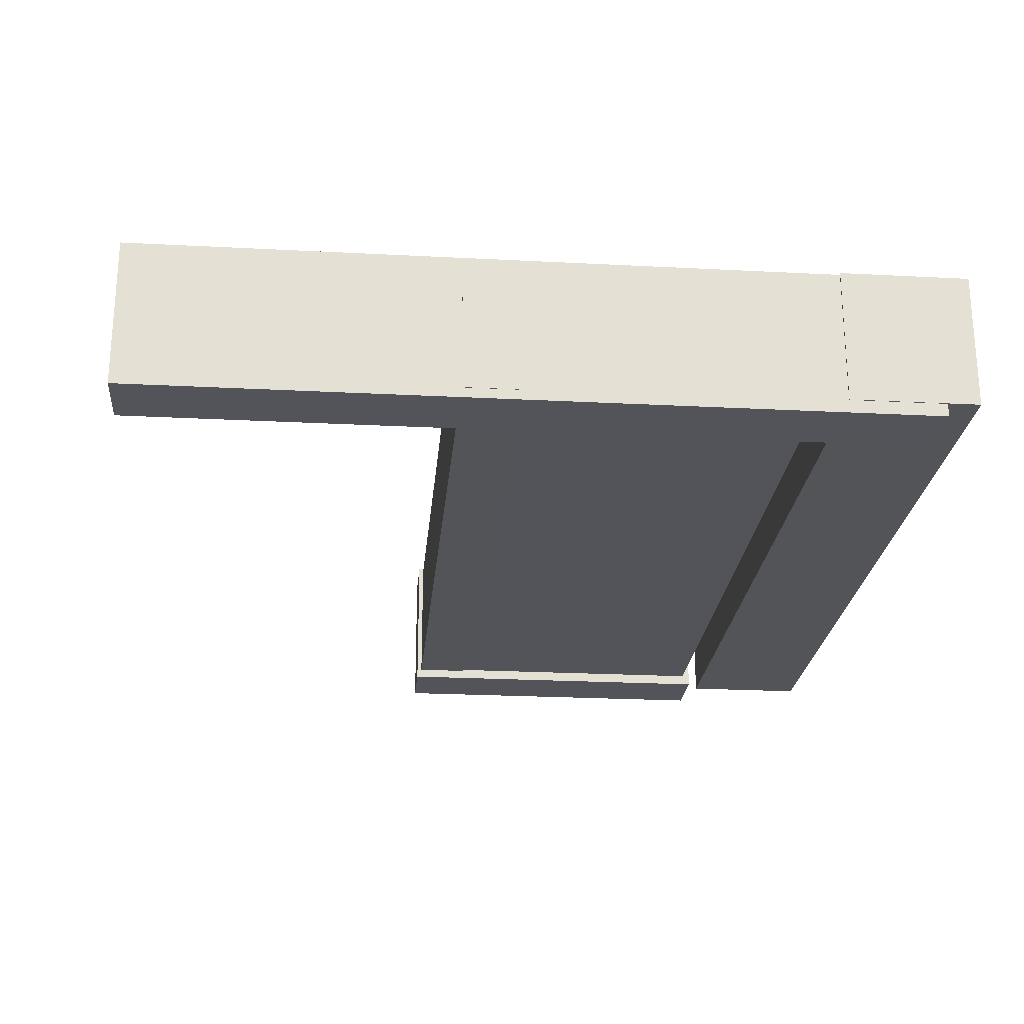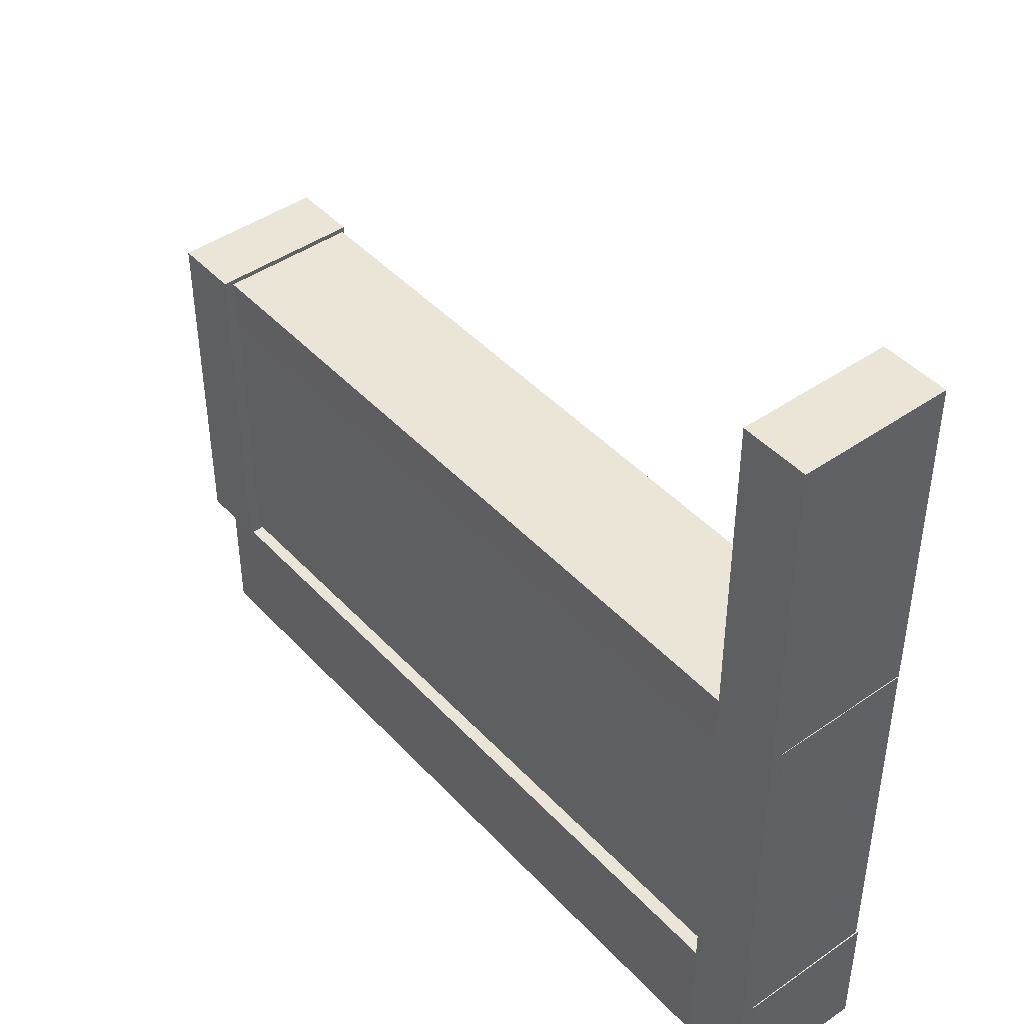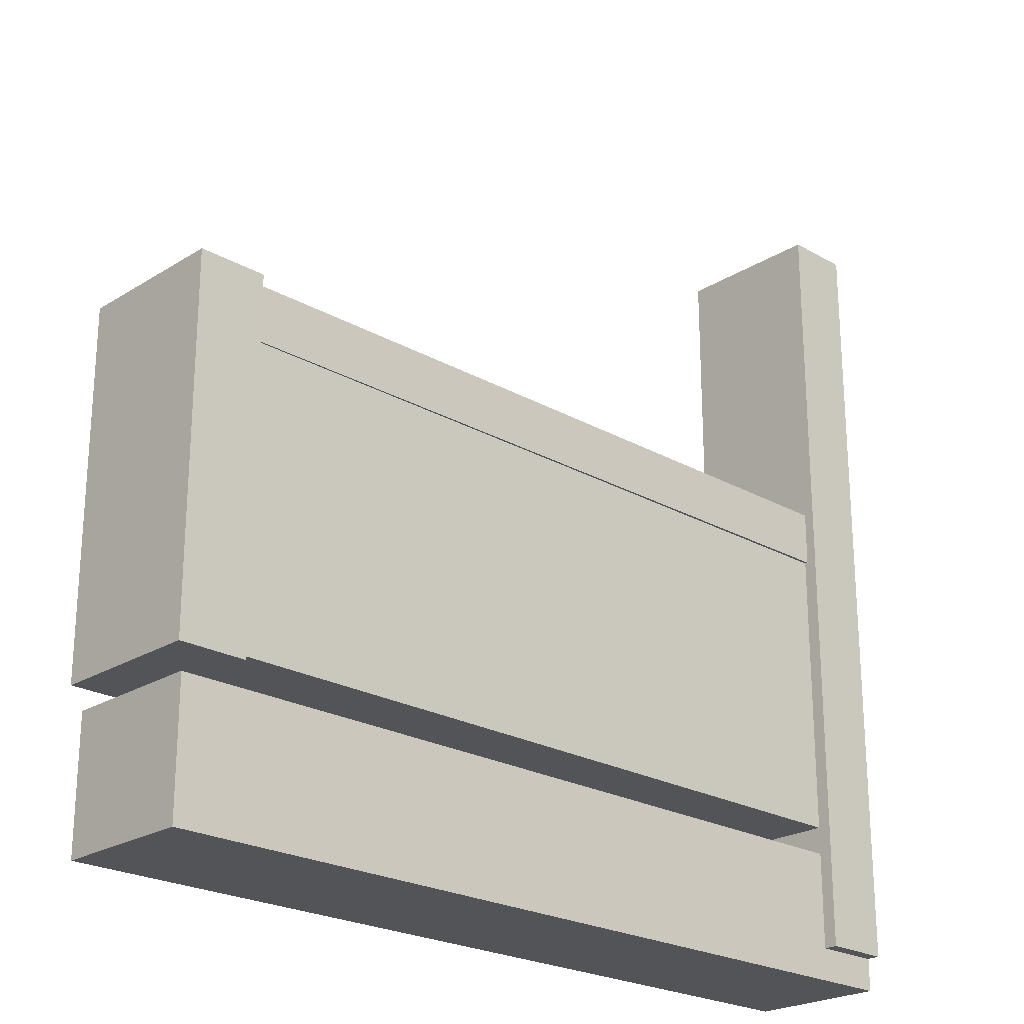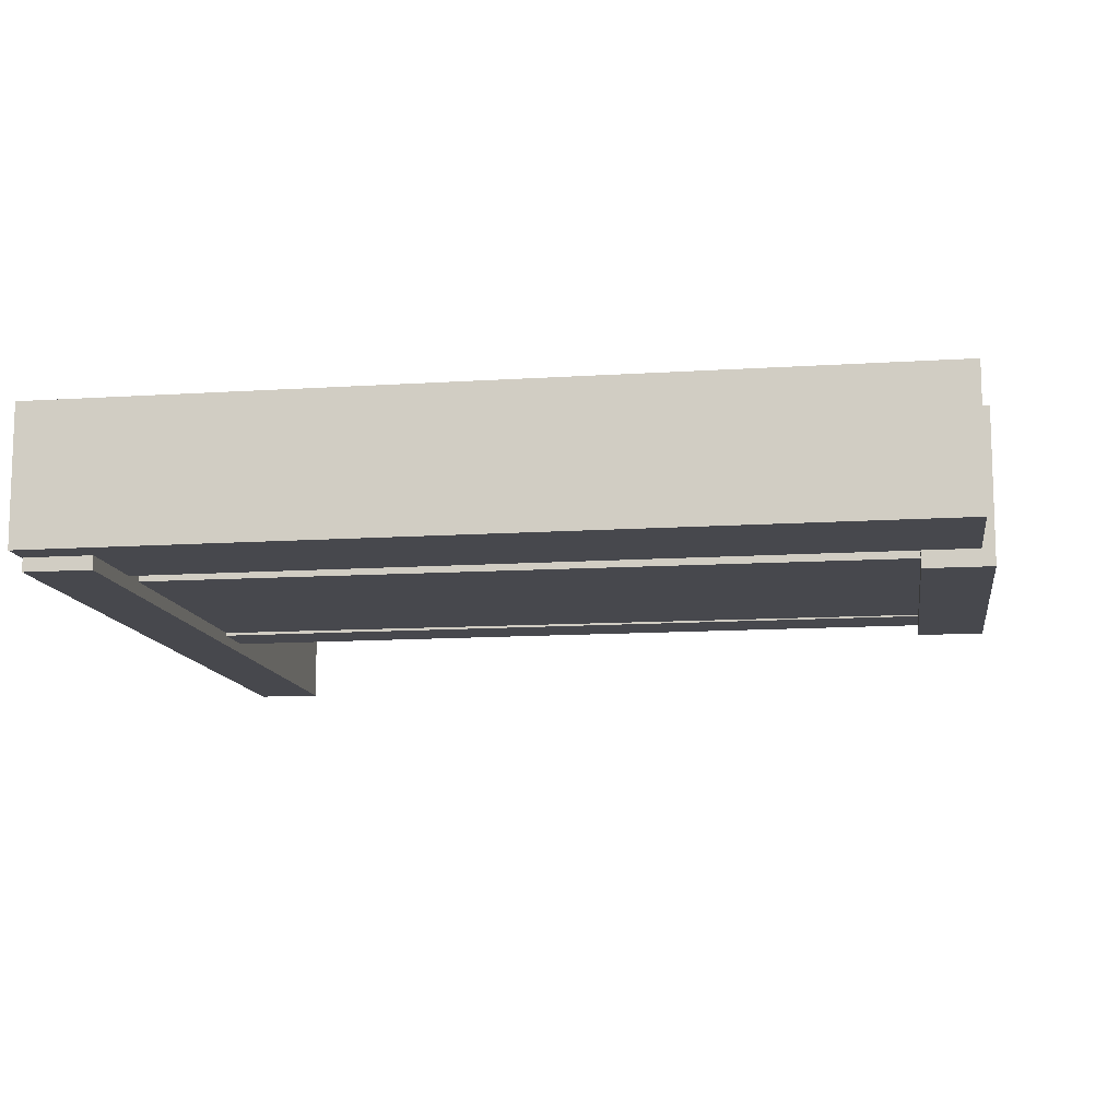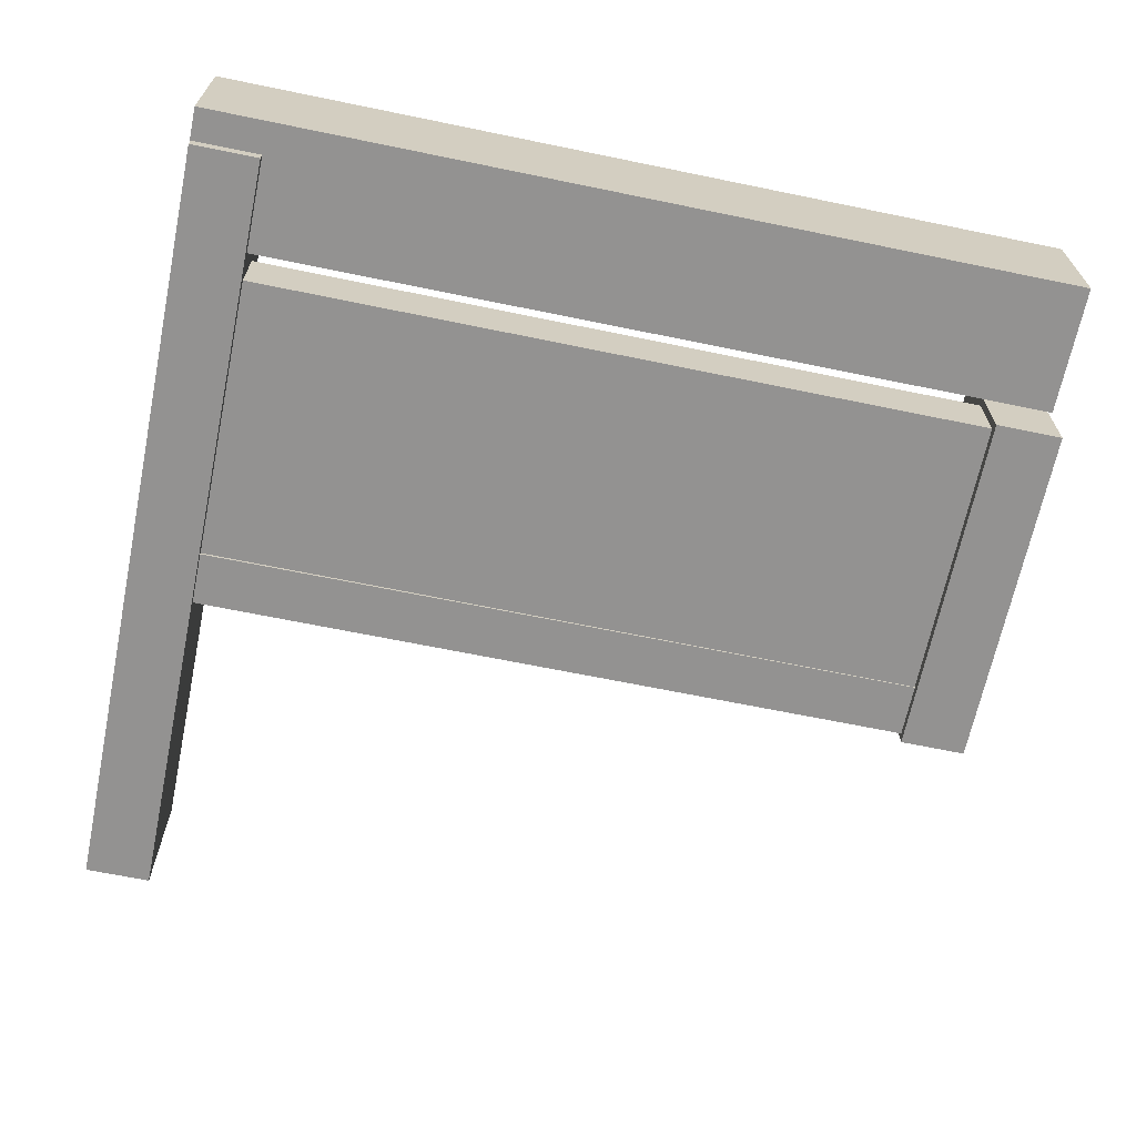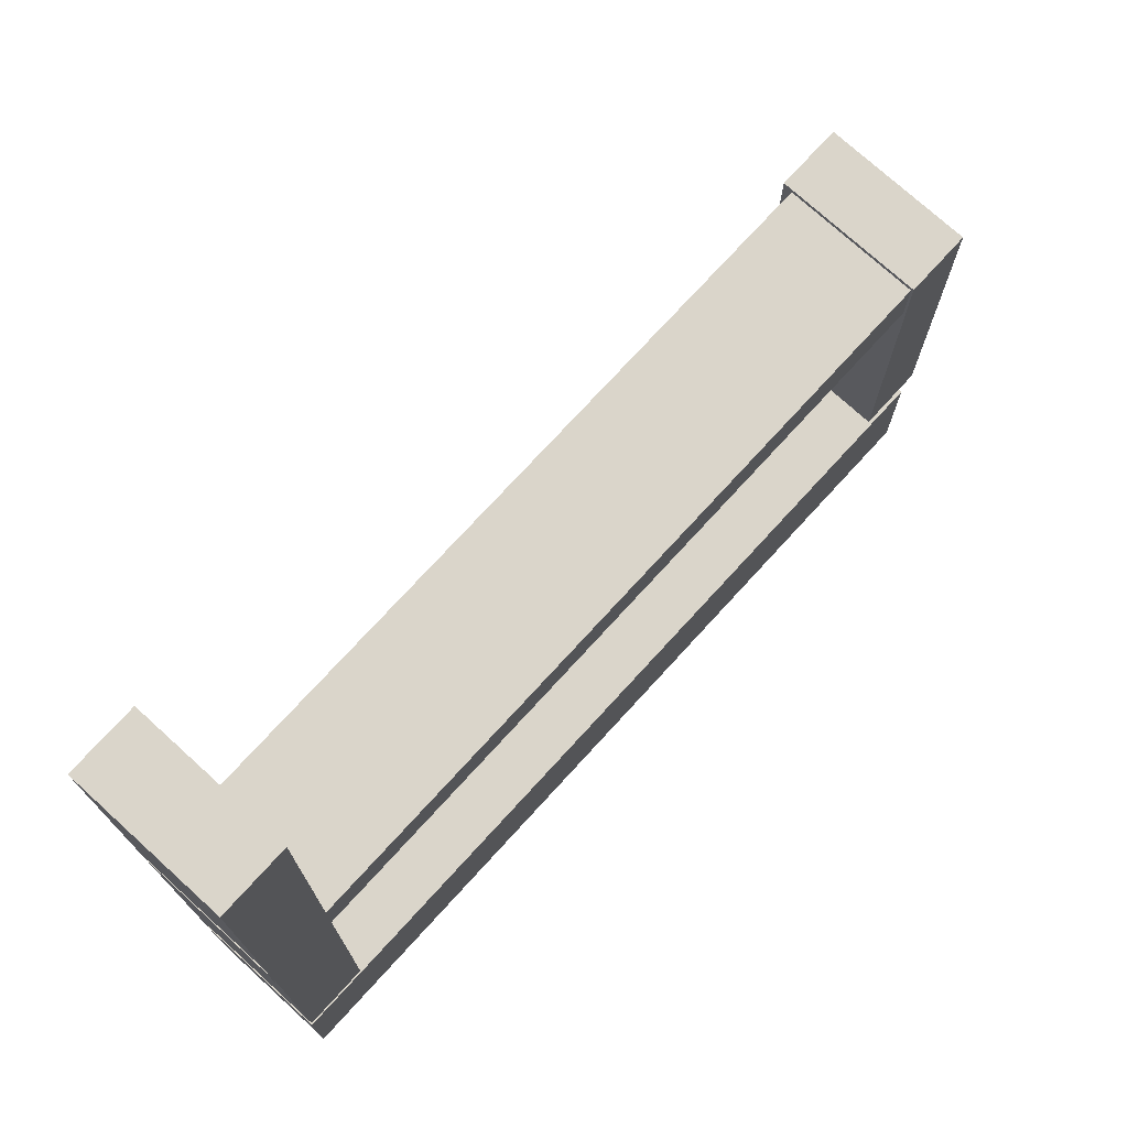
<metadata>
{"format":"obj","ext":"obj","renderer":"f3d","projection":"perspective","resolution":1024,"background":"white","views":[{"elev":-23.7,"azim":85.0,"up":"+Y"},{"elev":44.1,"azim":50.7,"up":"+Z"},{"elev":-23.4,"azim":-43.8,"up":"+Z"},{"elev":-11.8,"azim":-171.5,"up":"+Y"},{"elev":-66.4,"azim":168.3,"up":"+Y"},{"elev":74.2,"azim":132.3,"up":"+Z"}]}
</metadata>
<code>
o Cube.004_Cube.006
v 2.084 -0.1619 -0.6919
v 2.084 -0.1619 0.9299
v -2.084 -0.1619 0.9299
v -2.084 -0.1619 -0.6919
v 2.084 0.1619 -0.6919
v 2.084 0.1619 0.9299
v -2.084 0.1619 0.9299
v -2.084 0.1619 -0.6919
v 2.09 0.5072 -1.444
v 2.088 -0.1618 -1.444
v -2.079 -0.1528 -1.444
v -2.078 0.5162 -1.444
v 2.09 0.5072 -0.8232
v 2.088 -0.1618 -0.8232
v -2.079 -0.1528 -0.8232
v -2.078 0.5162 -0.8232
v 2.088 0.4919 0.7031
v 2.087 -0.1771 0.7031
v -2.081 -0.1682 0.7031
v -2.079 0.5008 0.7031
v 2.088 0.4919 0.9657
v 2.087 -0.1771 0.9657
v -2.081 -0.1682 0.9657
v -2.079 0.5008 0.9657
v -2.143 -0.2151 -0.7307
v -2.143 -0.2151 0.99
v -2.143 0.512 0.99
v -2.143 0.512 -0.7307
v -1.82 -0.2151 -0.7307
v -1.82 -0.2151 0.99
v -1.82 0.512 0.99
v -1.82 0.512 -0.7307
v 1.76 -0.2265 -1.287
v 1.76 -0.2265 2.546
v 1.76 0.5006 2.546
v 1.76 0.5006 -1.287
v 2.084 -0.2265 -1.287
v 2.084 -0.2265 2.546
v 2.084 0.5006 2.546
v 2.084 0.5006 -1.287
f 33 34 36
f 37 40 38
f 33 37 38
f 34 38 39
f 35 39 36
f 37 33 40
f 34 35 36
f 40 39 38
f 34 33 38
f 35 34 39
f 39 40 36
f 33 36 40
f 1 2 4
f 5 8 6
f 1 5 6
f 2 6 3
f 3 7 4
f 5 1 8
f 2 3 4
f 8 7 6
f 2 1 6
f 6 7 3
f 7 8 4
f 1 4 8
f 9 10 11
f 13 16 15
f 9 13 14
f 10 14 11
f 11 15 12
f 13 9 16
f 12 9 11
f 14 13 15
f 10 9 14
f 14 15 11
f 15 16 12
f 9 12 16
f 17 18 20
f 21 24 23
f 17 21 22
f 18 22 19
f 19 23 20
f 21 17 24
f 18 19 20
f 22 21 23
f 18 17 22
f 22 23 19
f 23 24 20
f 17 20 24
f 25 26 28
f 29 32 30
f 25 29 30
f 26 30 27
f 27 31 28
f 29 25 32
f 26 27 28
f 32 31 30
f 26 25 30
f 30 31 27
f 31 32 28
f 25 28 32

</code>
